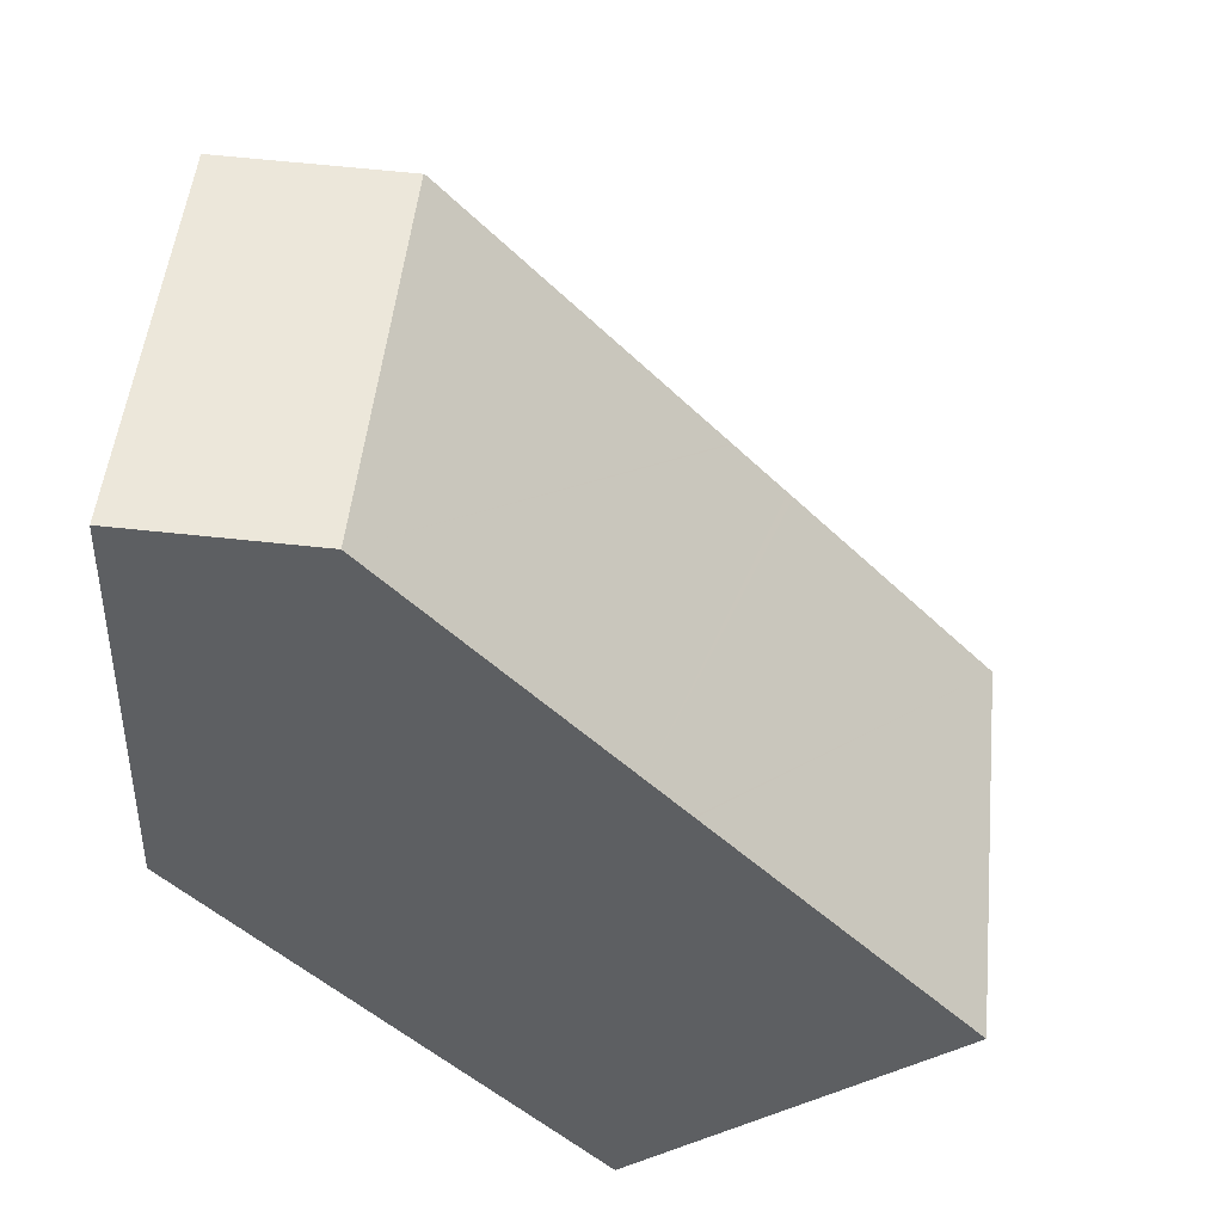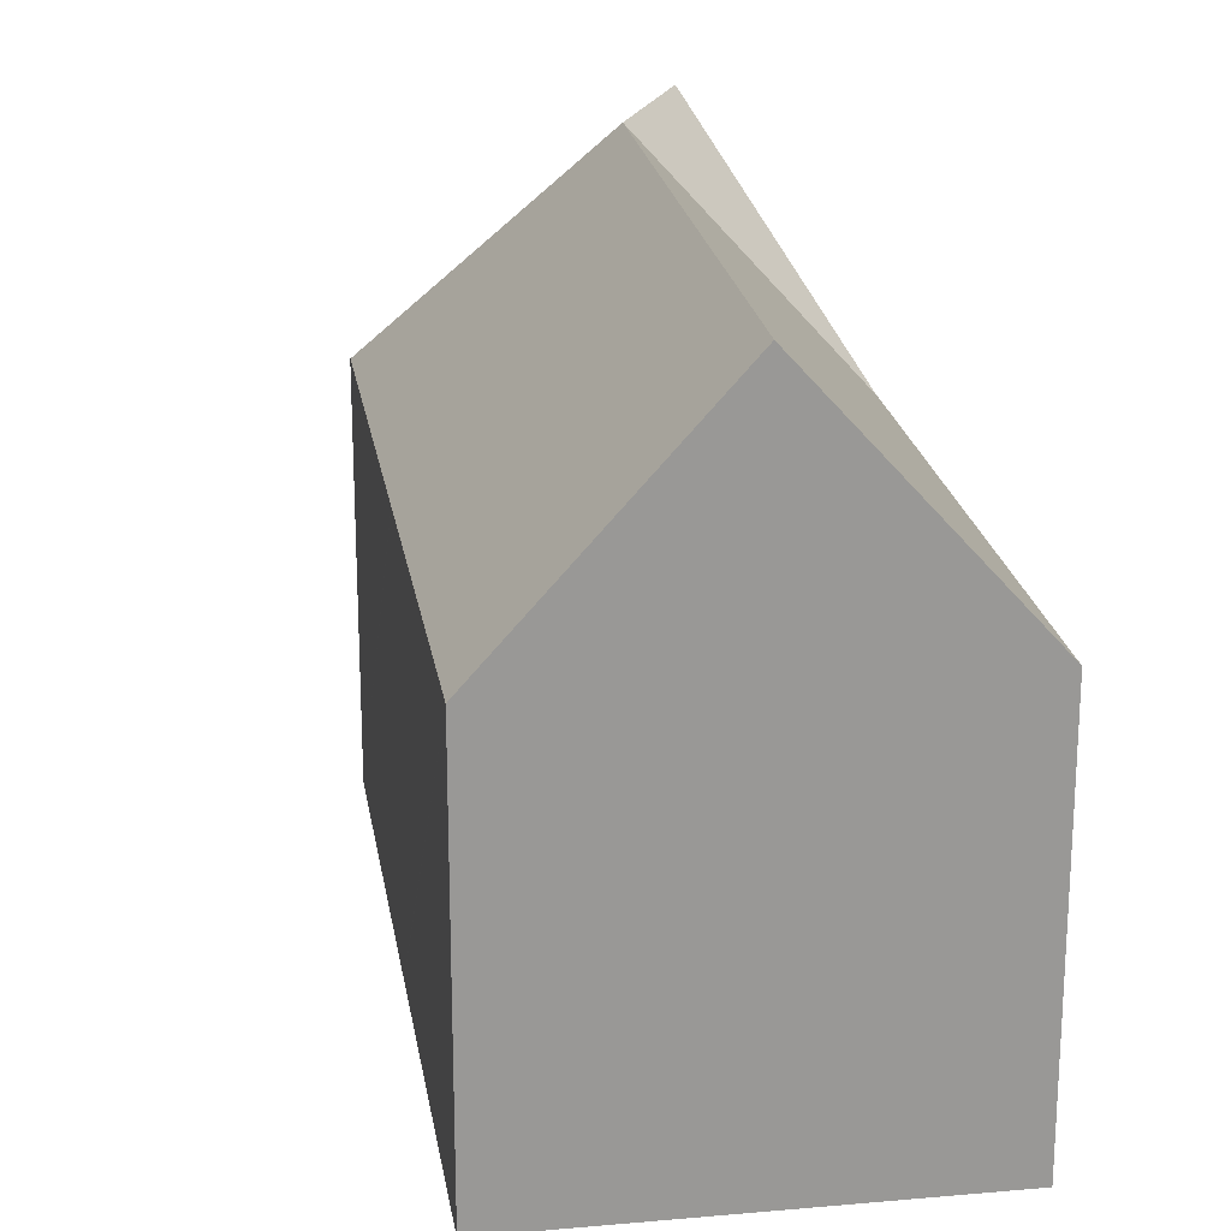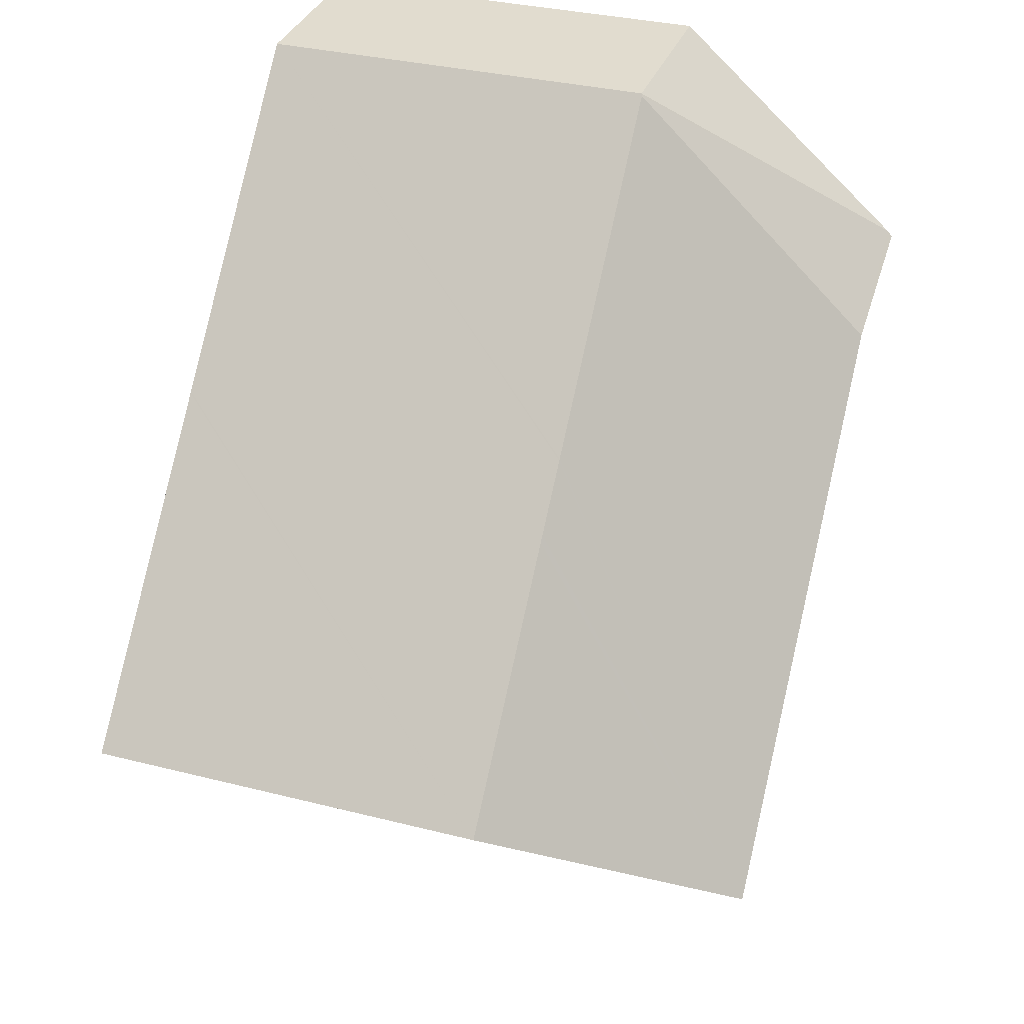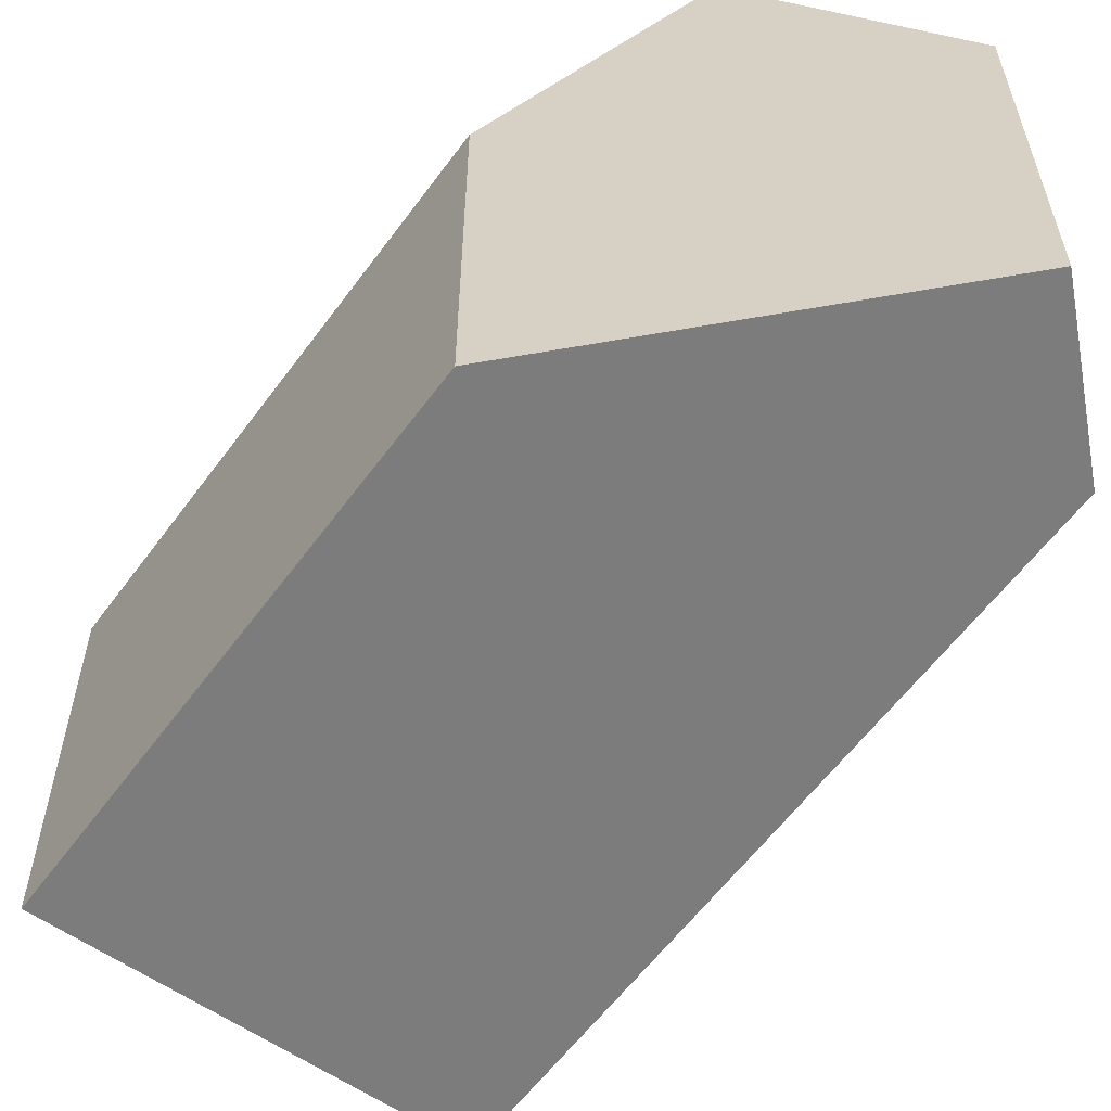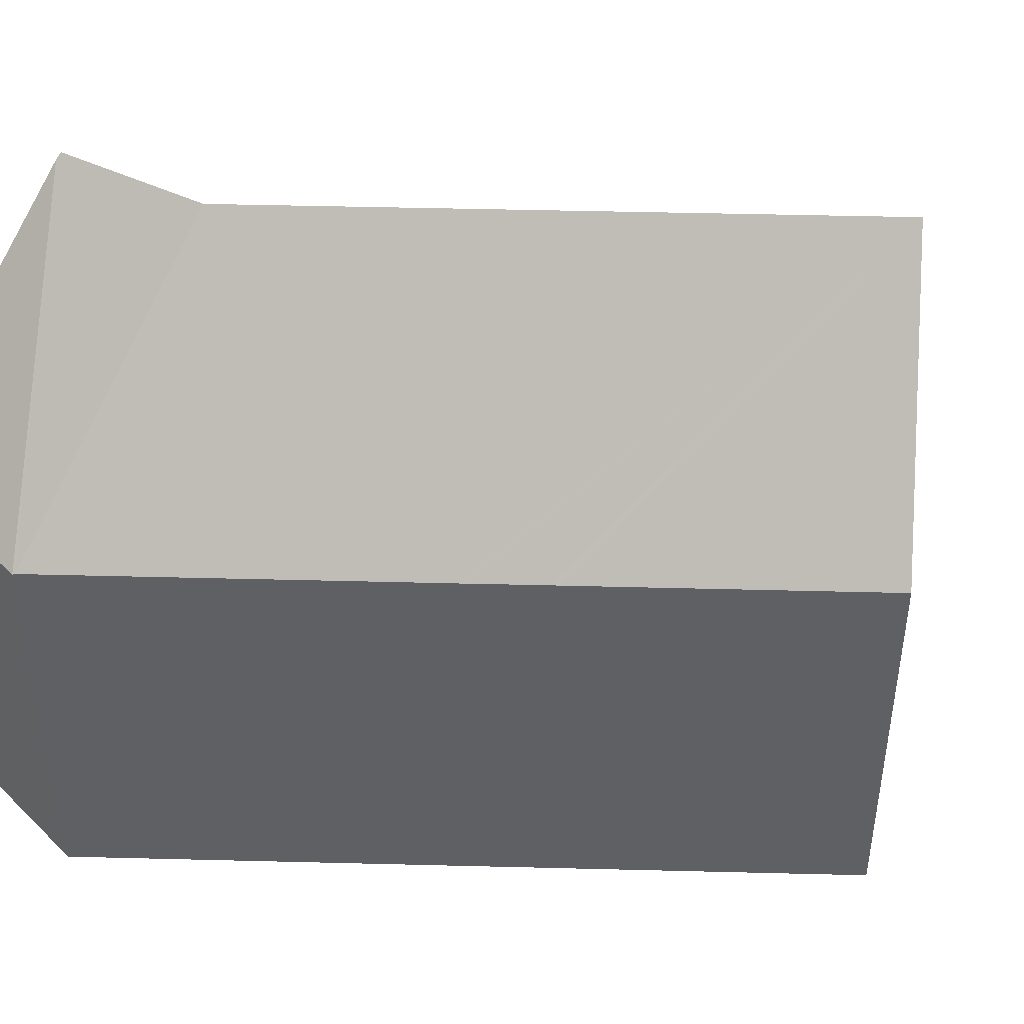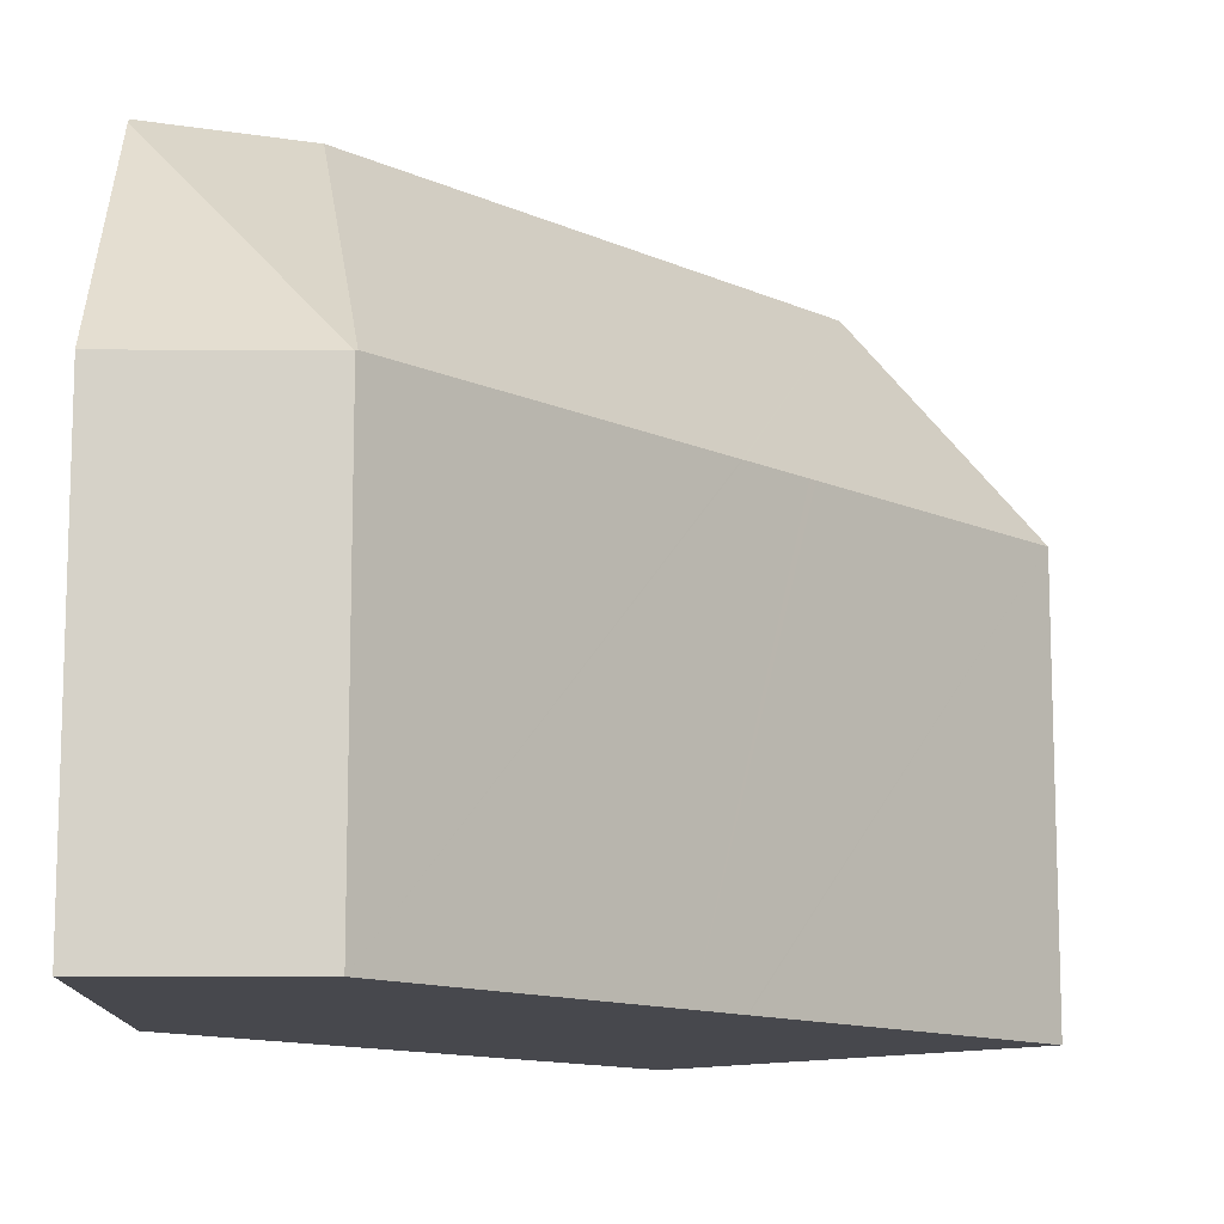
<metadata>
{"format":"obj","ext":"obj","renderer":"f3d","projection":"perspective","resolution":1024,"background":"white","views":[{"elev":49.8,"azim":5.8,"up":"+Z"},{"elev":21.7,"azim":129.1,"up":"+Y"},{"elev":33.1,"azim":109.3,"up":"+Z"},{"elev":-58.8,"azim":-77.8,"up":"+Y"},{"elev":46.3,"azim":49.7,"up":"+Y"},{"elev":-11.9,"azim":0.8,"up":"+Y"}]}
</metadata>
<code>
v  10.75 10.54 4.638
v  3.73 16.7 4.131
v  5.106 10.54 10.92
v  14.32 16.7 -7.65
v  11.75 10.54 3.526
v  11.78 10.54 3.49
v  13.12 10.54 2.007
v  13.25 10.54 1.862
v  18.16 10.98 -4.197
v  18.45 10.54 -3.93
v  0.185 16.57 5.67
v  5.062 10.52 10.97
v  0.18 16.7 5.518
v  0 10.57 6.472e-16
v  0.001 10.6 0.04
v  0.218 10.57 -0.244
v  2.357 10.56 -2.641
v  4.994 10.54 -5.596
v  10.16 10.51 -11.39
v  10.51 11.02 -11.08
v  0.151 15.72 4.638
v  0.348 10.96 10.71
v  0.361 10.51 11.11
v  0 0 0
v  0.001 -2.449e-18 0.04
v  0.348 -6.557e-16 10.71
v  0.361 -6.803e-16 11.11
v  0.185 -3.472e-16 5.67
v  0.151 -2.84e-16 4.638
v  0.18 -3.379e-16 5.518
v  5.062 -6.716e-16 10.97
v  5.106 -6.686e-16 10.92
v  10.75 -2.84e-16 4.638
v  11.75 -2.159e-16 3.526
v  11.78 -2.137e-16 3.49
v  13.12 -1.229e-16 2.007
v  18.45 2.406e-16 -3.93
v  13.25 -1.14e-16 1.862
v  18.16 2.57e-16 -4.197
v  10.16 6.973e-16 -11.39
v  14.32 4.684e-16 -7.65
v  10.51 6.783e-16 -11.08
v  4.994 3.427e-16 -5.596
v  2.357 1.617e-16 -2.641
v  0.218 1.494e-17 -0.244
g defaultobject
f 1 2 3
f 2 1 4
f 4 1 5
f 4 5 6
f 4 6 7
f 4 7 8
f 4 8 9
f 9 8 10
f 3 11 12
f 11 3 2
f 11 2 13
f 2 14 15
f 14 2 16
f 16 2 17
f 17 2 18
f 18 2 4
f 18 4 19
f 19 4 20
f 21 2 15
f 2 21 13
f 22 12 11
f 12 22 23
f 21 11 13
f 11 21 22
f 22 21 15
f 22 15 14
f 22 14 24
f 22 24 23
f 23 24 25
f 23 25 26
f 23 26 27
f 26 25 28
f 28 25 29
f 28 29 30
f 23 31 12
f 31 23 27
f 31 3 12
f 3 31 1
f 1 31 5
f 5 31 6
f 6 31 7
f 7 31 32
f 7 32 33
f 7 33 8
f 8 33 10
f 10 33 34
f 10 34 35
f 10 35 36
f 10 36 37
f 37 36 38
f 9 20 4
f 20 9 10
f 20 10 37
f 20 37 19
f 19 37 39
f 19 39 40
f 40 39 41
f 40 41 42
f 40 18 19
f 18 40 17
f 17 40 43
f 17 43 16
f 16 43 14
f 14 43 24
f 24 43 44
f 24 44 45
f 26 31 27
f 31 26 28
f 31 28 30
f 31 30 29
f 31 29 25
f 31 25 24
f 31 24 45
f 31 45 44
f 31 44 32
f 32 44 43
f 32 43 33
f 33 43 40
f 33 40 34
f 34 40 35
f 35 40 36
f 36 40 42
f 36 42 38
f 38 42 41
f 38 41 39
f 38 39 37

</code>
